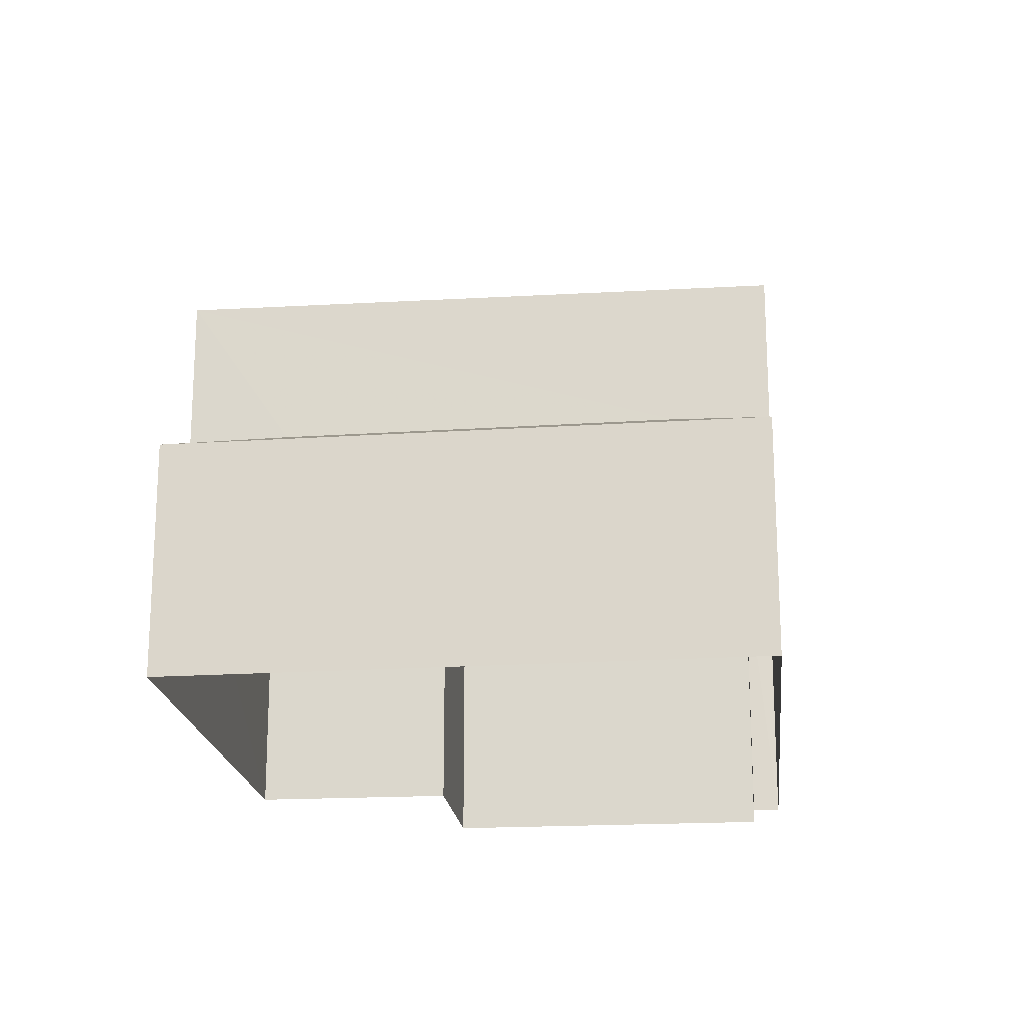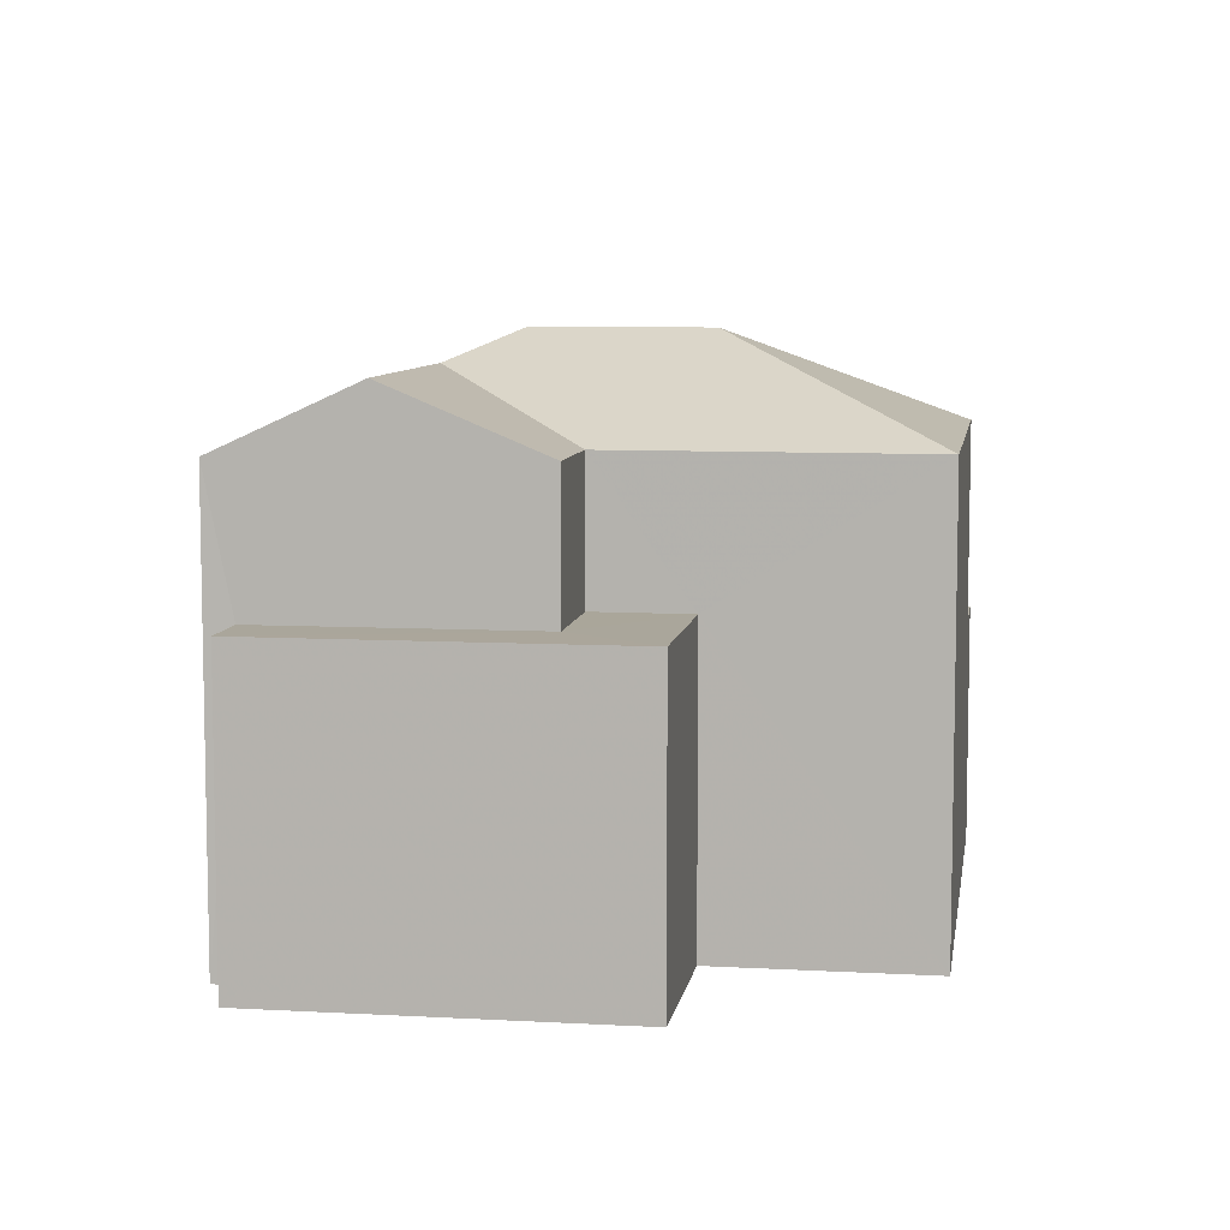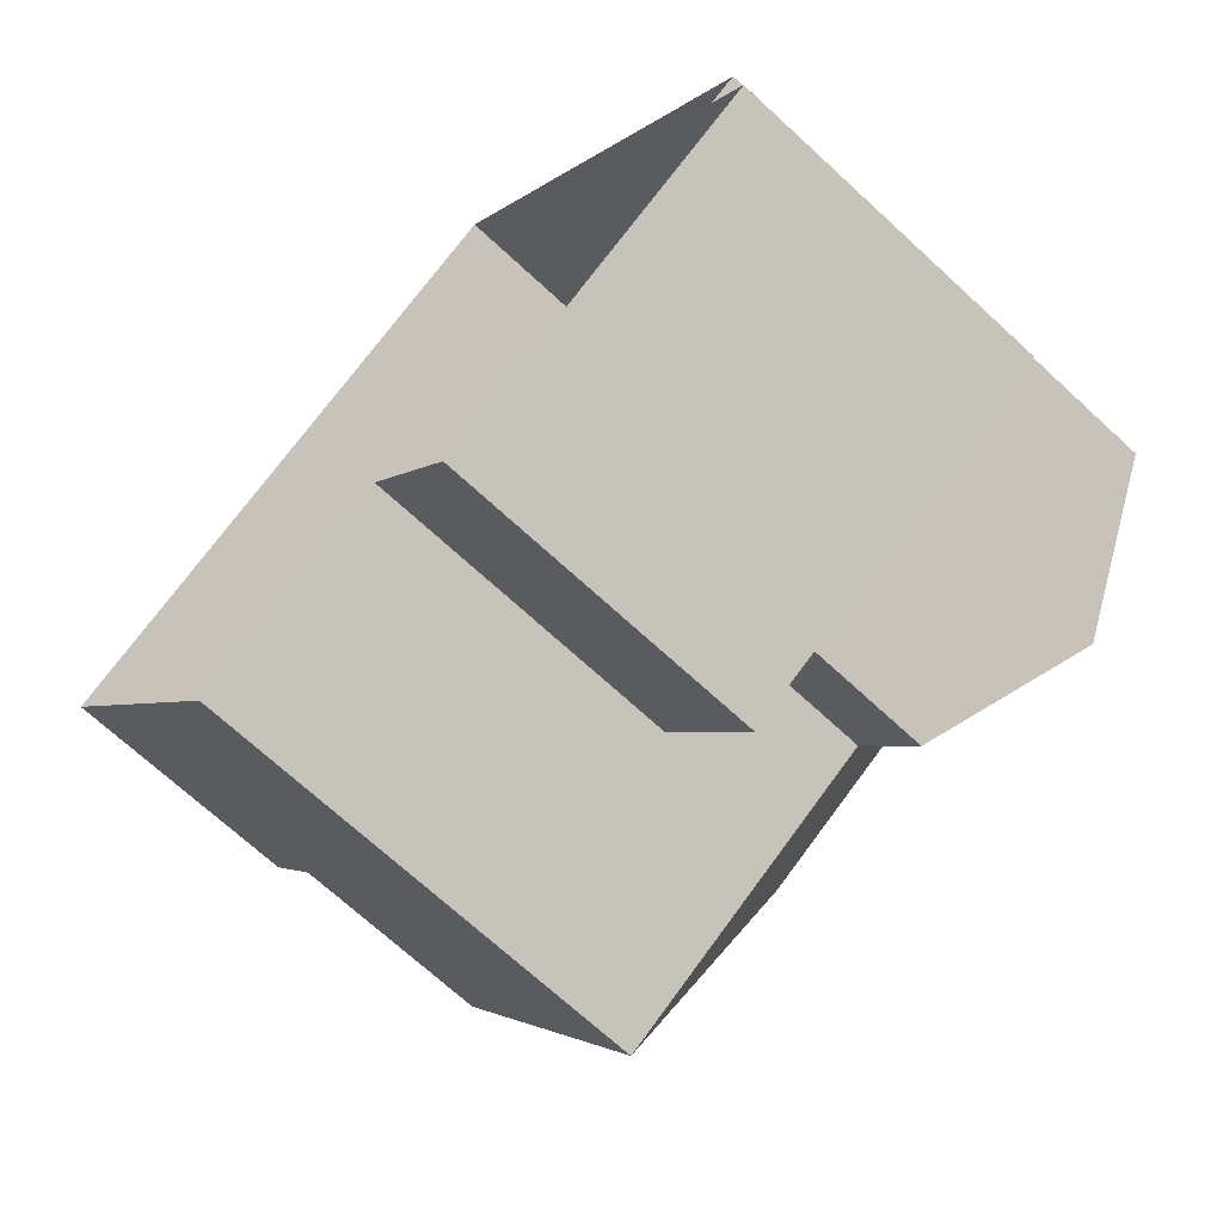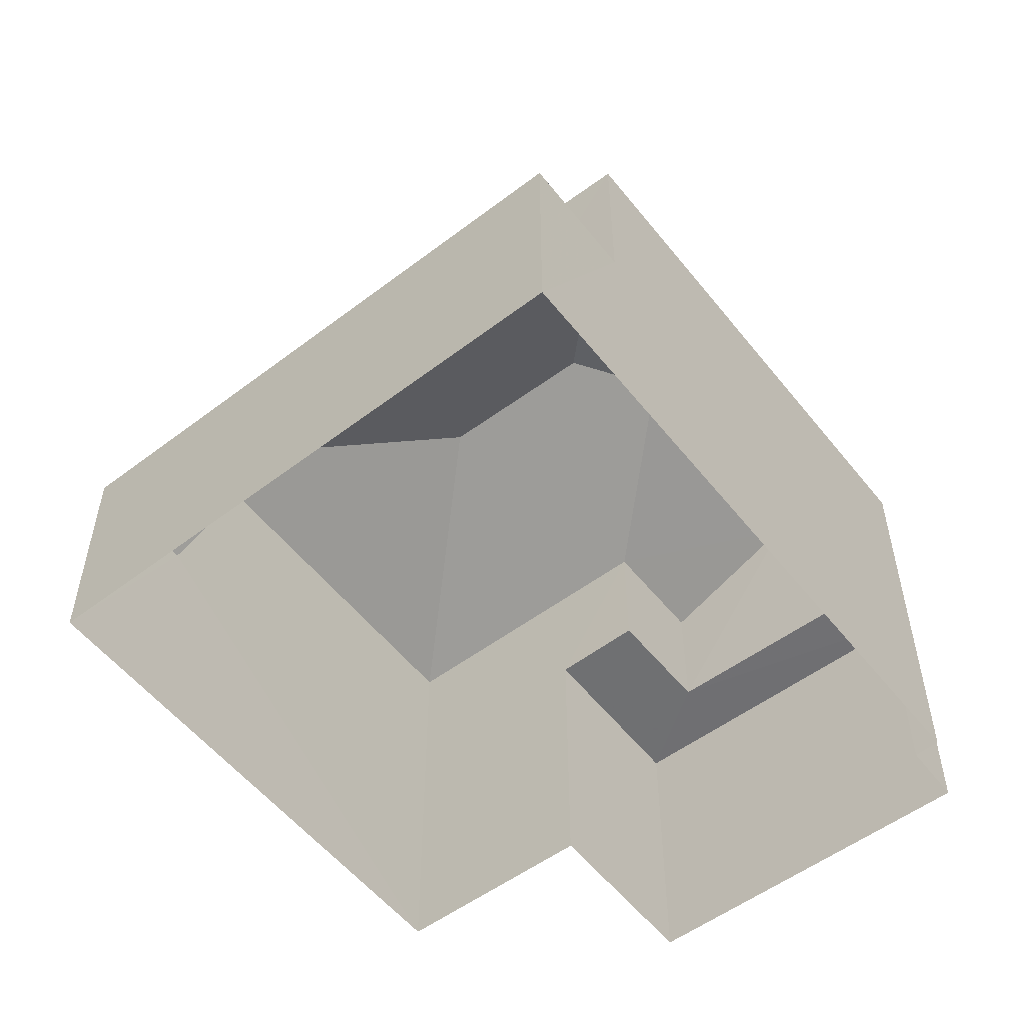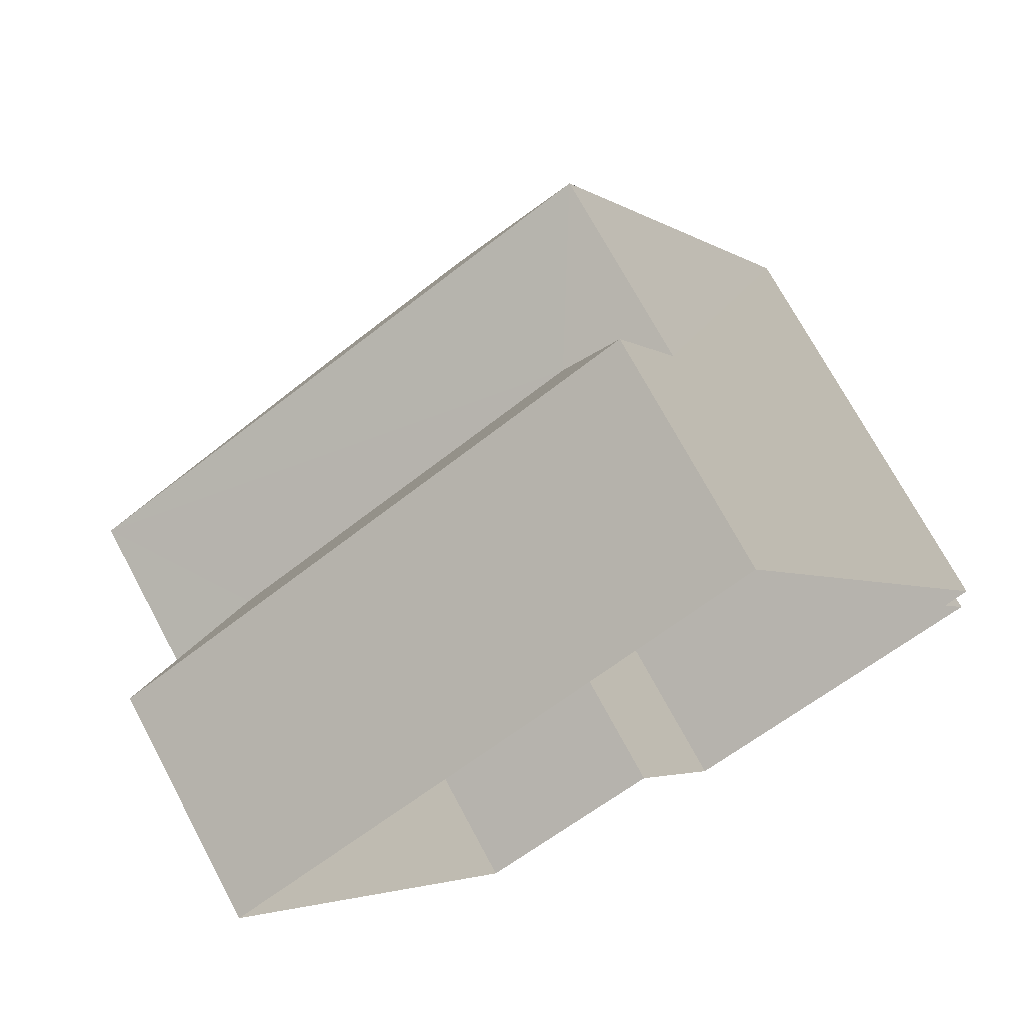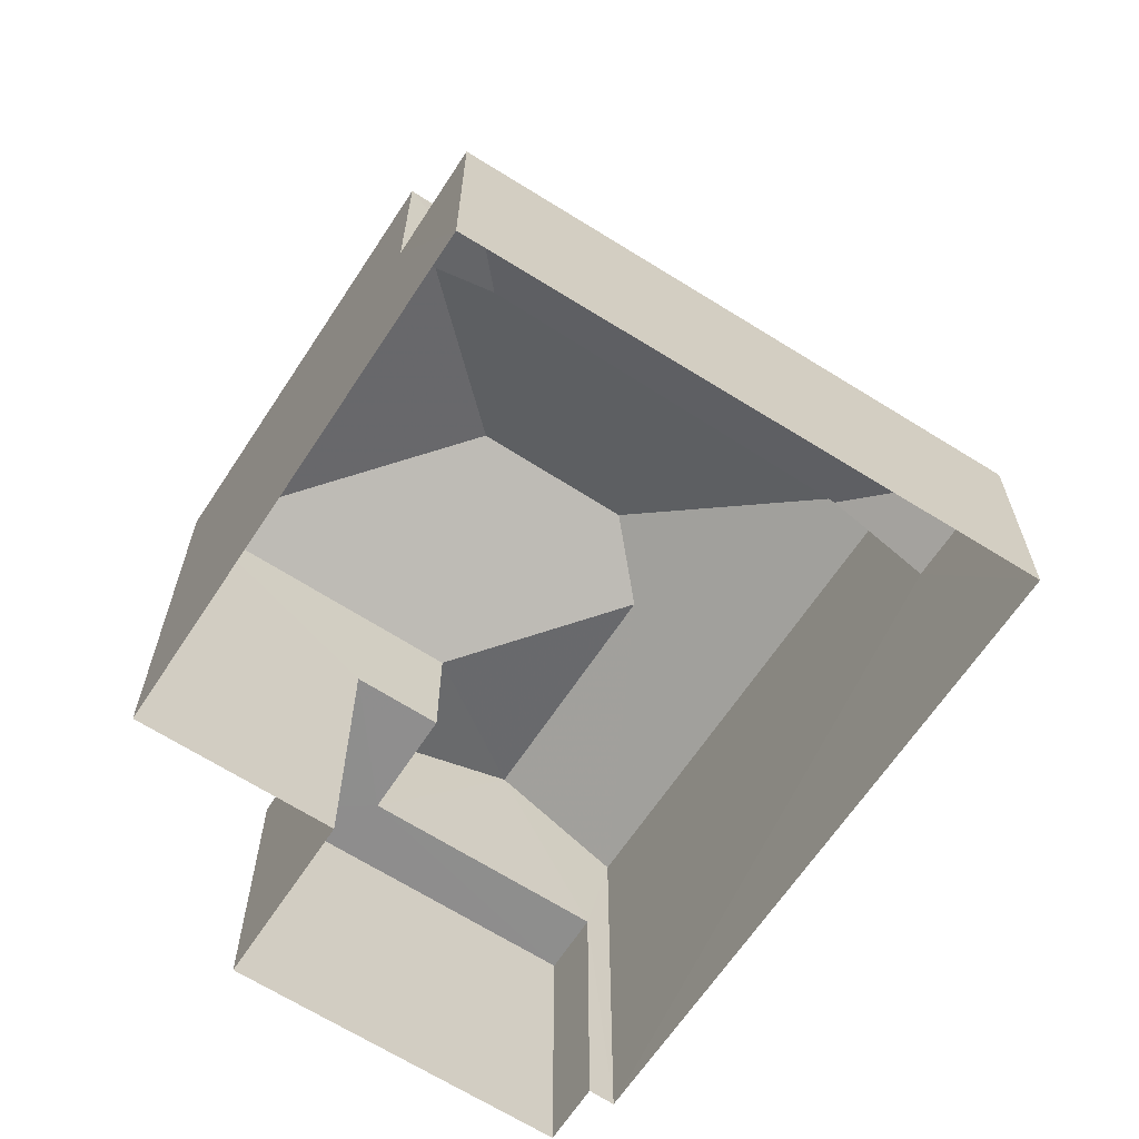
<metadata>
{"format":"obj","ext":"obj","renderer":"f3d","projection":"perspective","resolution":1024,"background":"white","views":[{"elev":-19.5,"azim":156.9,"up":"+Z"},{"elev":7.8,"azim":-20.3,"up":"+Z"},{"elev":-70.2,"azim":-132.7,"up":"+Y"},{"elev":-54.9,"azim":-171.2,"up":"+Z"},{"elev":71.7,"azim":151.8,"up":"+Y"},{"elev":-64.8,"azim":117.7,"up":"+Z"}]}
</metadata>
<code>
v -2.239e+05 -1.272e+05 17.12
v -2.239e+05 -1.272e+05 17.12
v -2.239e+05 -1.272e+05 17.12
v -2.239e+05 -1.272e+05 17.12
v -2.239e+05 -1.272e+05 17.12
v -2.239e+05 -1.272e+05 17.12
v -2.239e+05 -1.272e+05 17.12
v -2.239e+05 -1.272e+05 17.12
v -2.239e+05 -1.272e+05 25.78
v -2.239e+05 -1.272e+05 24.24
v -2.239e+05 -1.272e+05 25.78
v -2.239e+05 -1.272e+05 24.24
v -2.239e+05 -1.272e+05 24.24
v -2.239e+05 -1.272e+05 25.29
v -2.239e+05 -1.272e+05 25.29
v -2.239e+05 -1.272e+05 21
v -2.239e+05 -1.272e+05 21
v -2.239e+05 -1.272e+05 21.8
v -2.239e+05 -1.272e+05 24.24
v -2.239e+05 -1.272e+05 24.24
v -2.239e+05 -1.272e+05 21
v -2.239e+05 -1.272e+05 21.85
v -2.239e+05 -1.272e+05 21
v -2.239e+05 -1.272e+05 24.24
v -2.239e+05 -1.272e+05 22.02
v -2.239e+05 -1.272e+05 22.02
v -2.239e+05 -1.272e+05 22.02
v -2.239e+05 -1.272e+05 22.02
v -2.239e+05 -1.272e+05 22.02
v -2.239e+05 -1.272e+05 22.02
f 1 2 3
f 4 3 5
f 1 6 2
f 7 5 8
f 5 2 8
f 3 2 5
f 9 10 11
f 9 12 10
f 13 14 10
f 10 14 11
f 15 14 13
f 16 17 18
f 15 19 20
f 14 15 20
f 21 22 23
f 14 20 11
f 20 24 9
f 11 20 9
f 18 17 23
f 22 18 23
f 25 26 27
f 26 28 27
f 27 29 30
f 27 28 29
f 9 24 12
f 22 10 12
f 12 16 18
f 21 10 22
f 22 12 18
f 2 6 29
f 6 24 29
f 29 20 30
f 29 24 20
f 5 7 26
f 25 5 26
f 17 1 3
f 23 17 3
f 13 21 4
f 4 21 3
f 13 10 21
f 3 21 23
f 28 7 8
f 28 26 7
f 12 24 16
f 24 6 16
f 16 1 17
f 16 6 1
f 4 5 25
f 4 25 13
f 13 25 15
f 25 27 15
f 27 19 15
f 30 20 19
f 27 30 19
f 29 28 8
f 2 29 8

</code>
